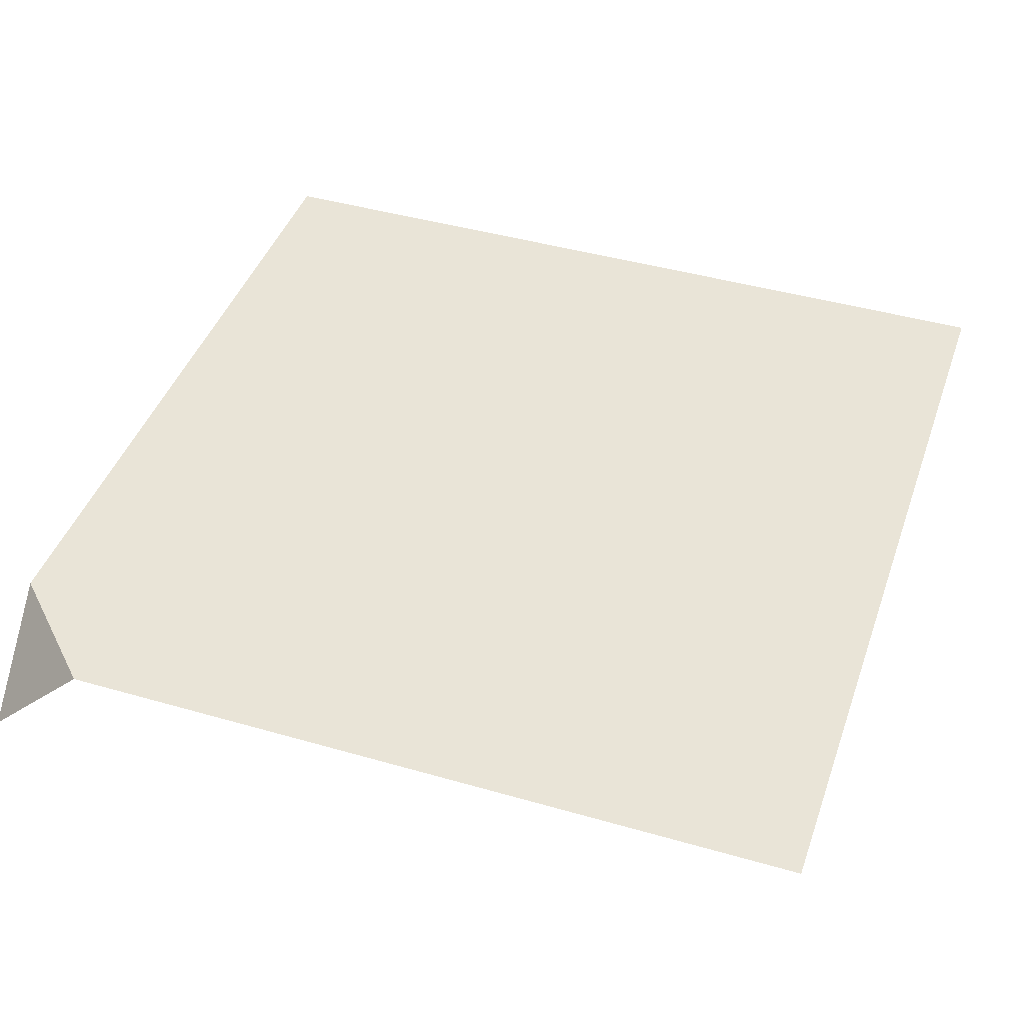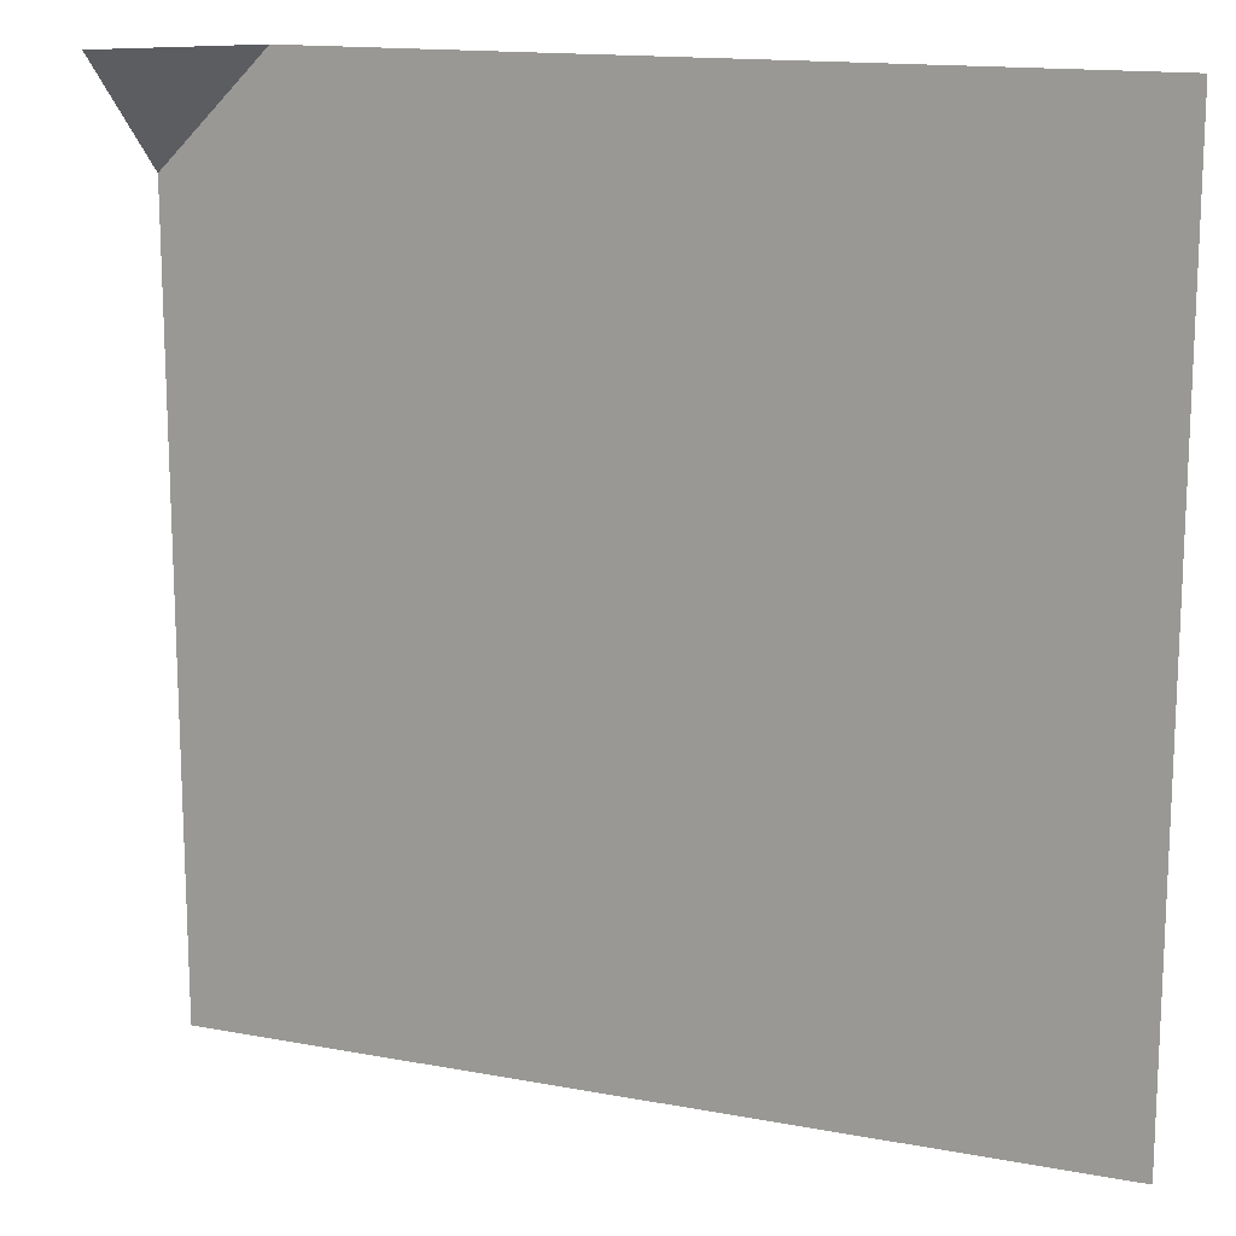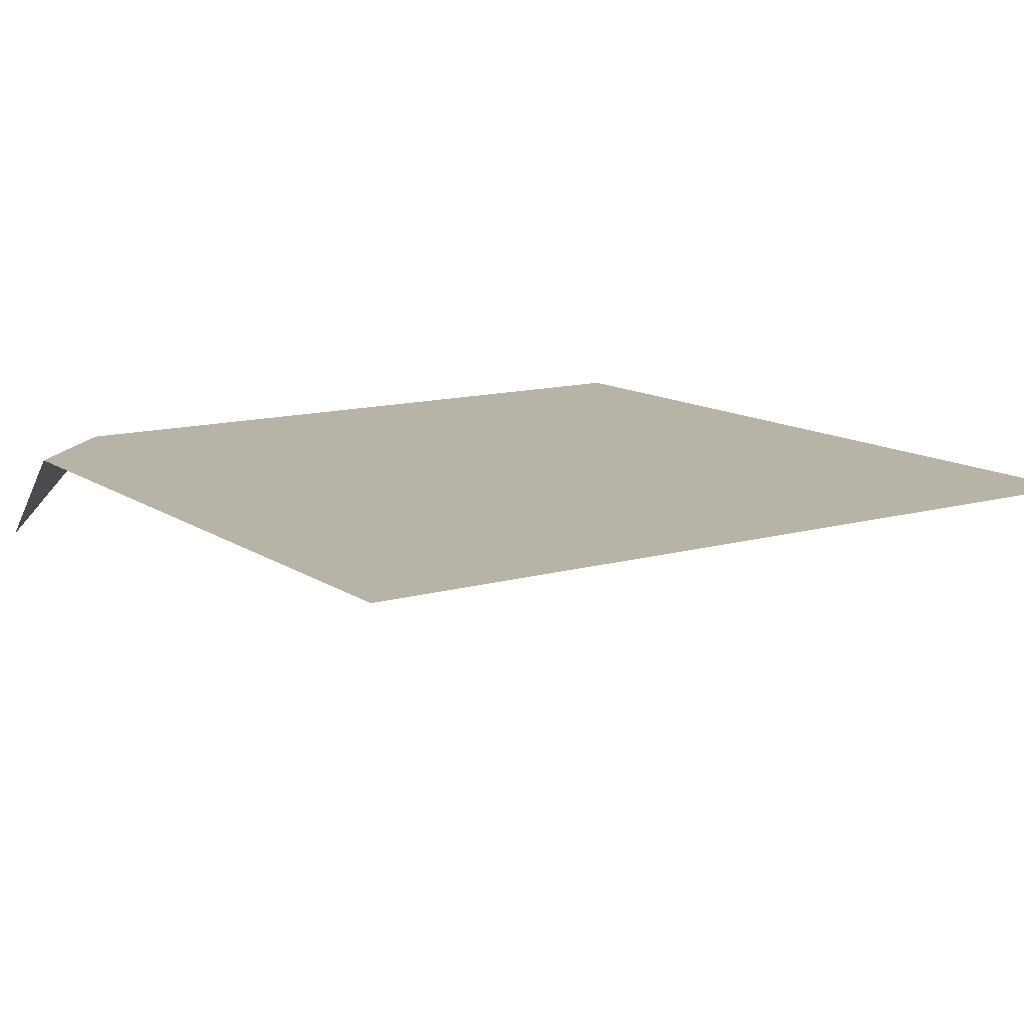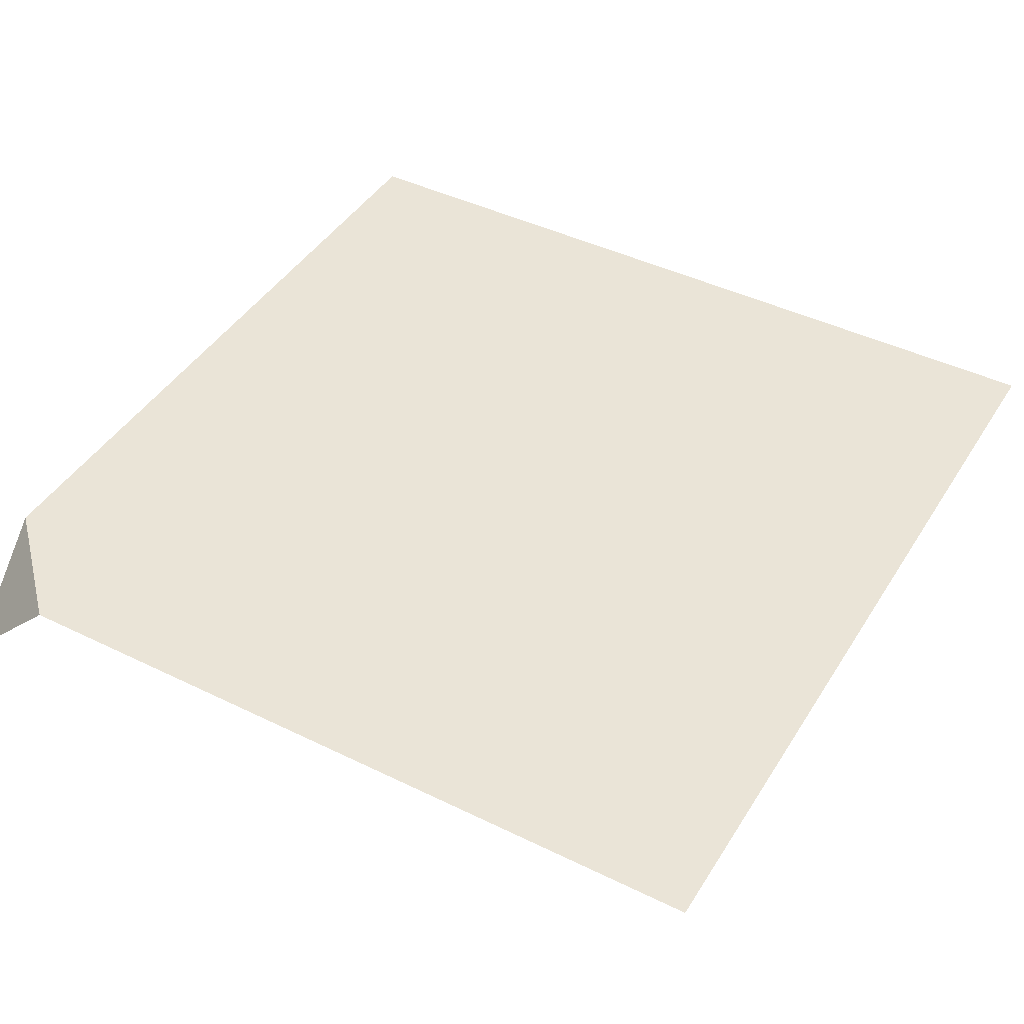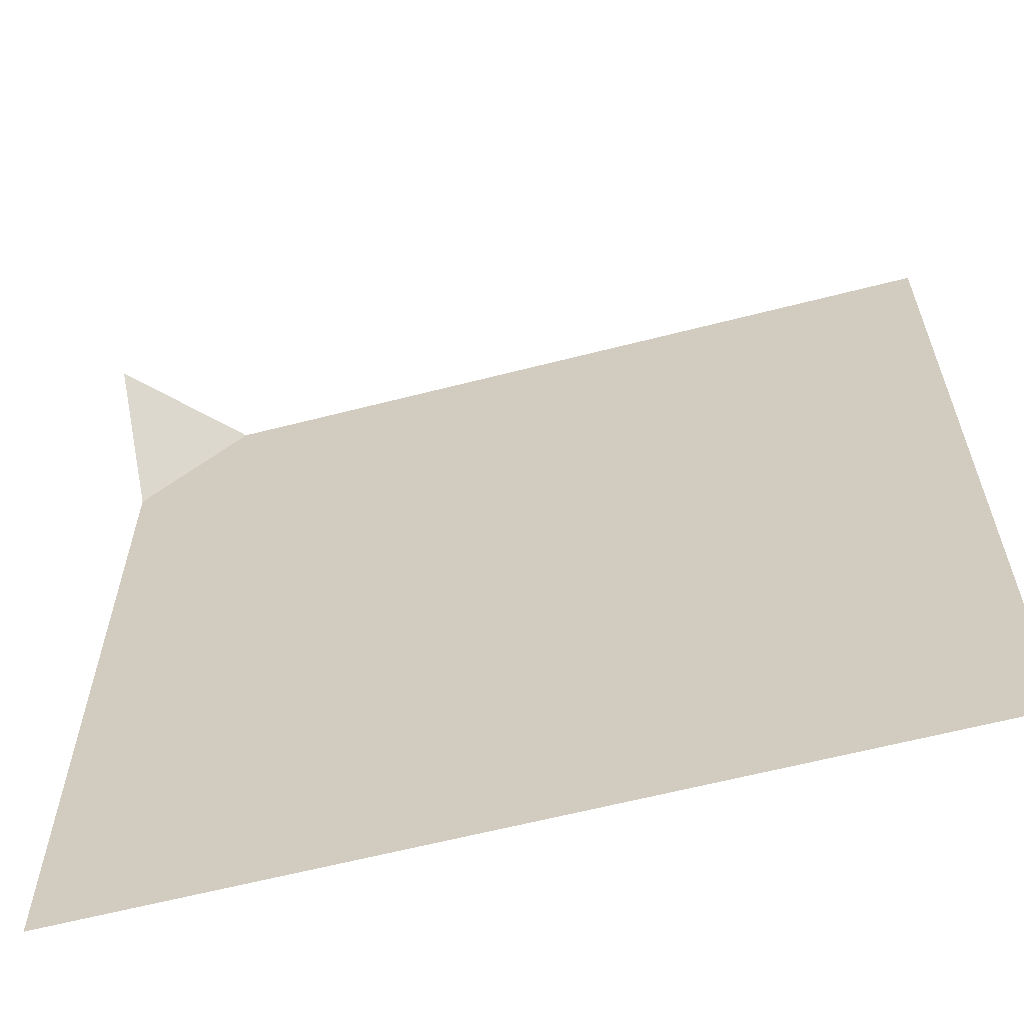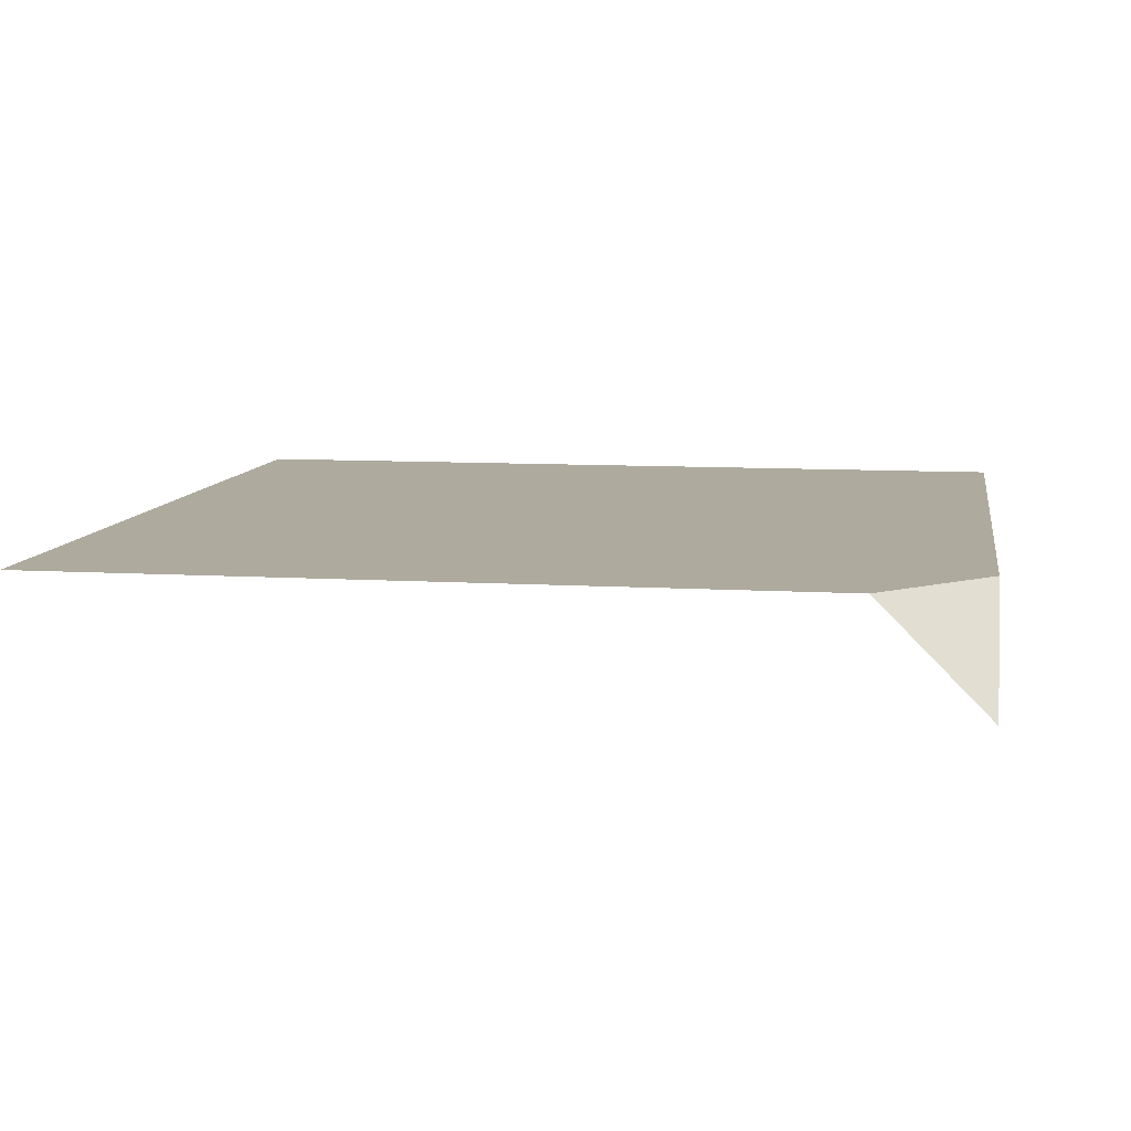
<metadata>
{"format":"obj","ext":"obj","renderer":"f3d","projection":"perspective","resolution":1024,"background":"white","views":[{"elev":43.4,"azim":-161.2,"up":"+Z"},{"elev":14.9,"azim":-158.0,"up":"+Y"},{"elev":12.6,"azim":-123.6,"up":"+Z"},{"elev":43.7,"azim":-150.1,"up":"+Z"},{"elev":-61.7,"azim":-165.3,"up":"+Y"},{"elev":9.2,"azim":99.2,"up":"+Z"}]}
</metadata>
<code>
g BackRightNoSideTile
v 1 0.75 0
v 0.75 1 0
v 1 1 -0.25
v -1 0.8 0
v -1 1 0
v 0.75 1 0
v 0.8 0.8 0
v -1 -1 0
v 1 0.75 0
v 0.8 -1 0
v 1 -1 0
g BackRightNoSideTile_0
f 3 2 1
f 6 5 4
f 7 6 4
f 7 4 8
f 9 6 7
f 10 7 8
f 9 7 10
f 11 9 10

</code>
